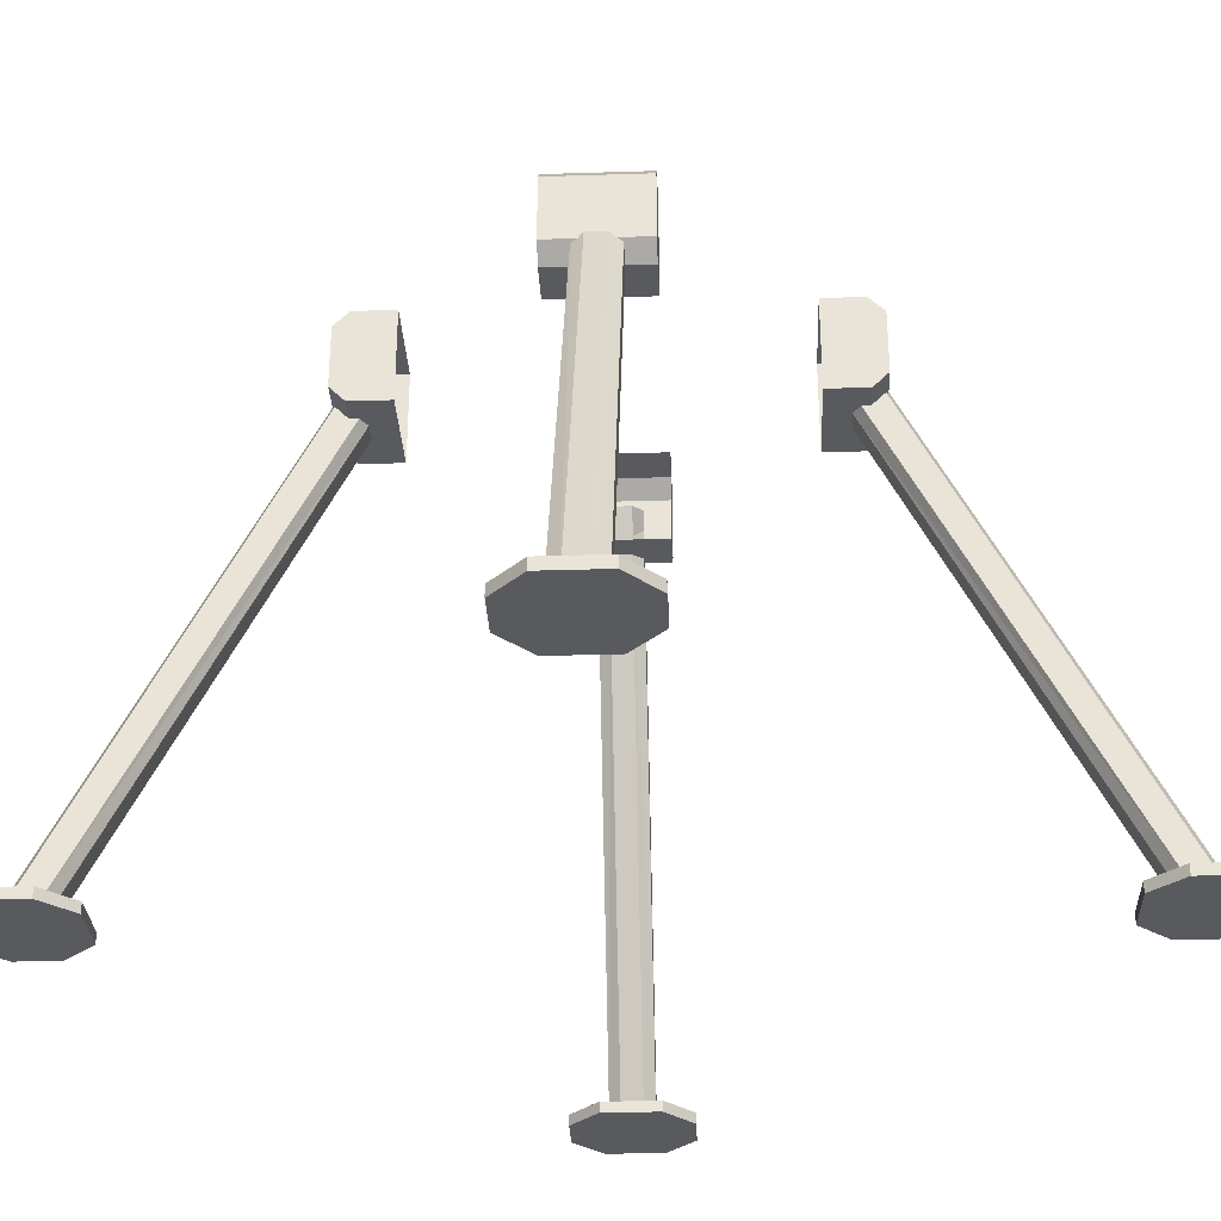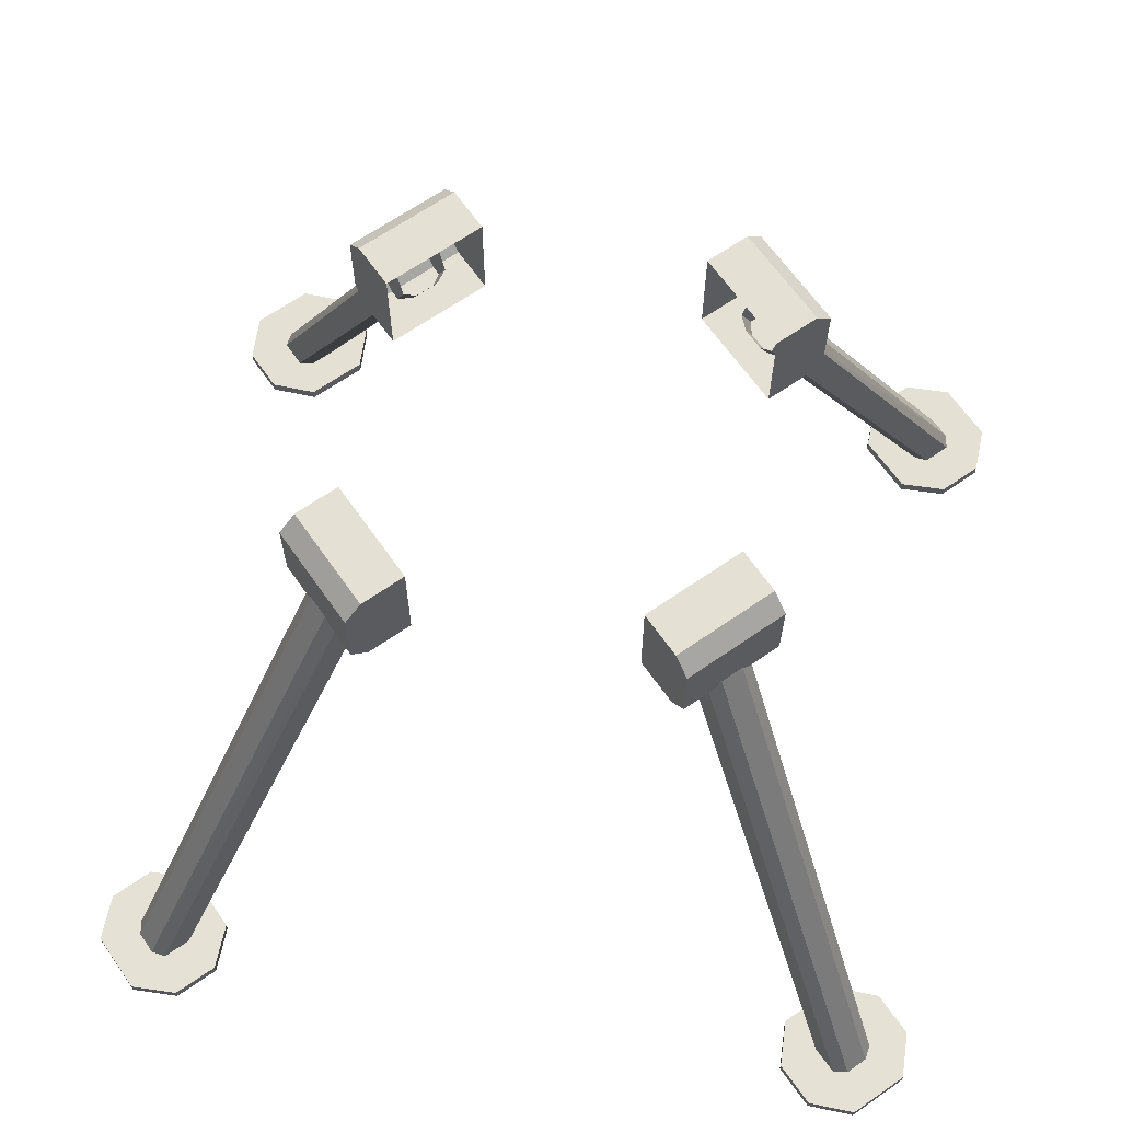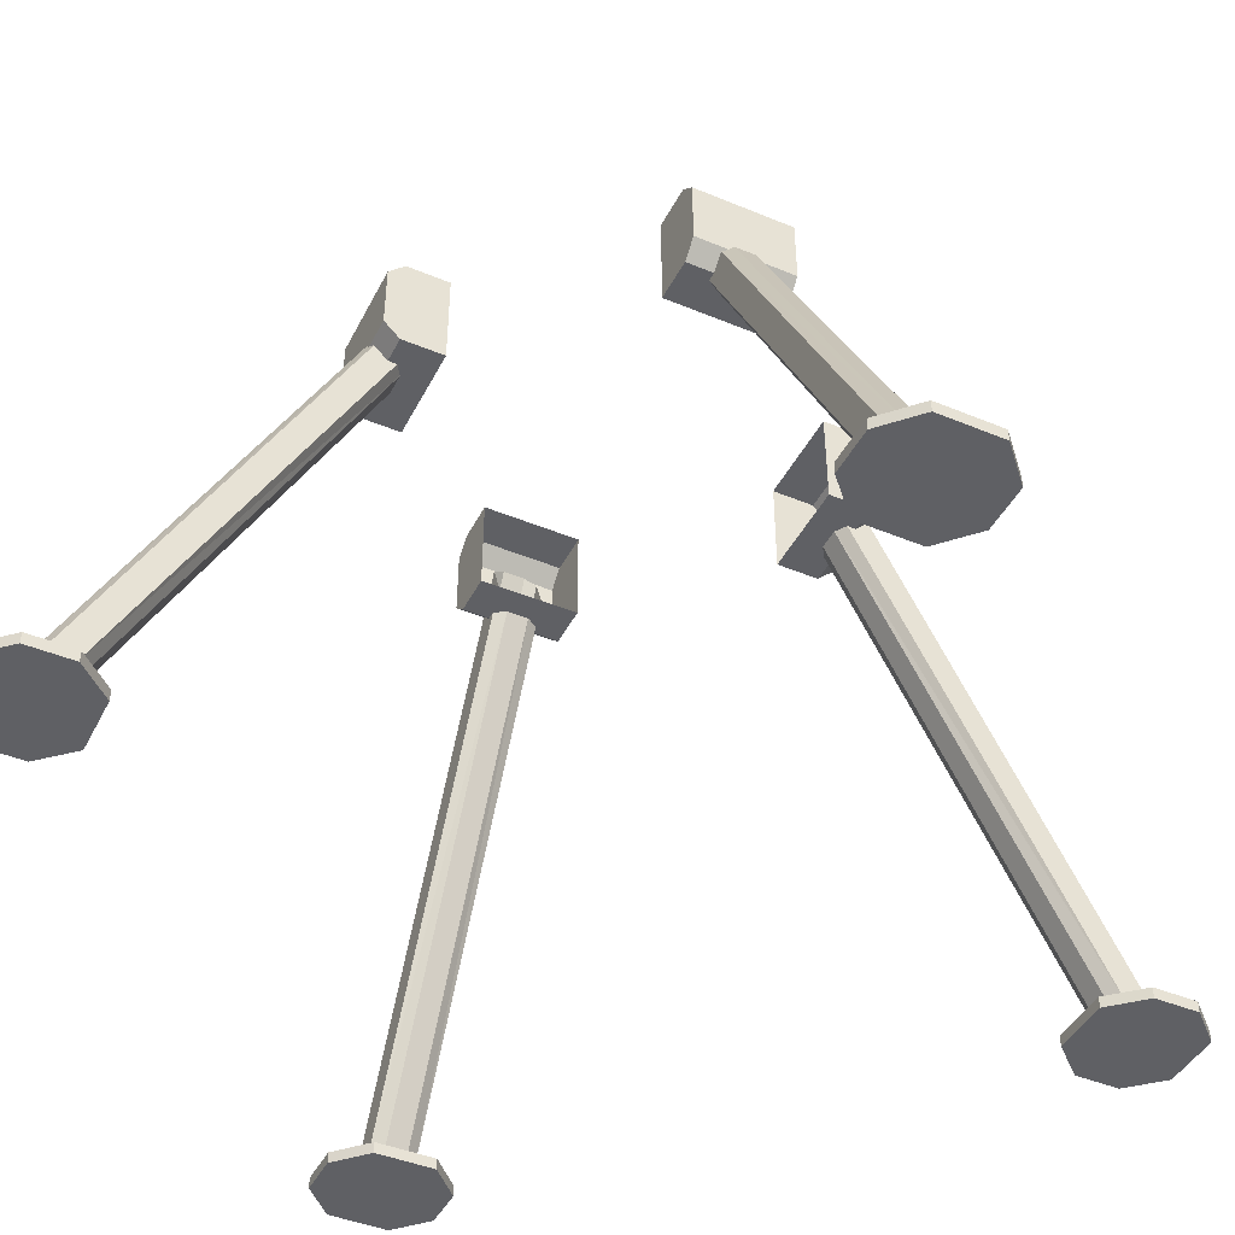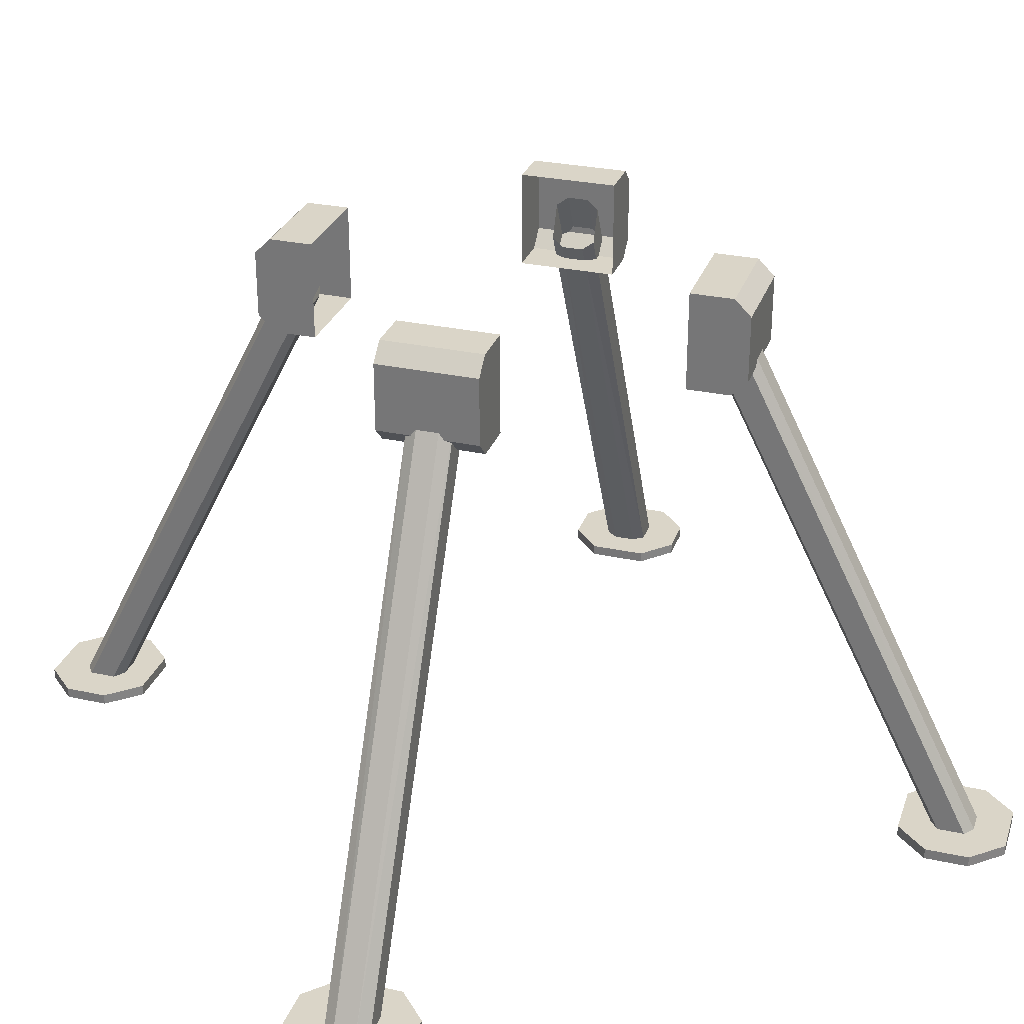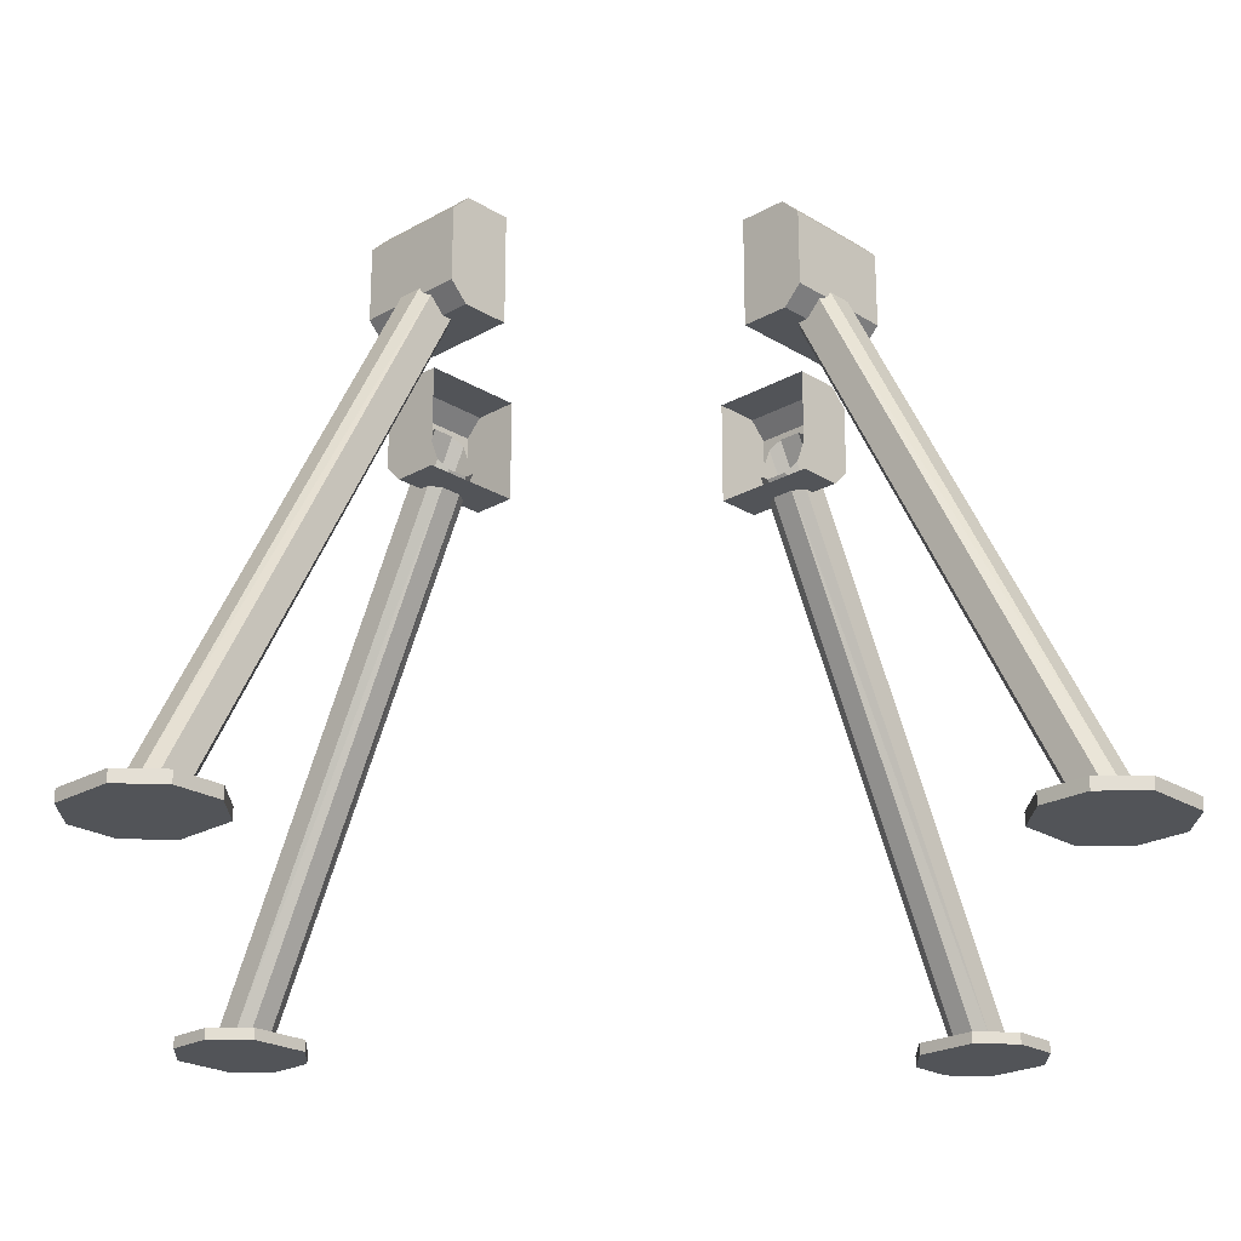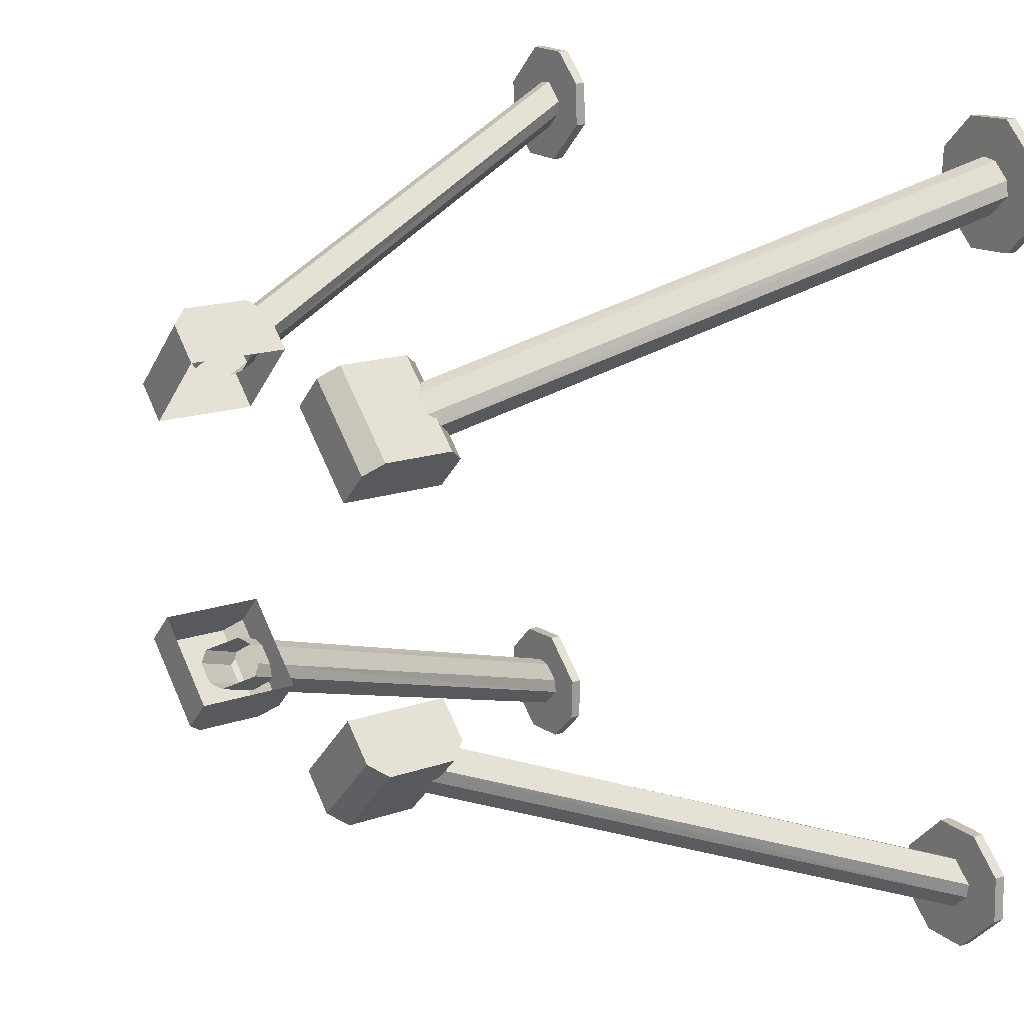
<metadata>
{"format":"obj","ext":"obj","renderer":"f3d","projection":"perspective","resolution":1024,"background":"white","views":[{"elev":-31.1,"azim":-42.4,"up":"+Y"},{"elev":65.2,"azim":-80.0,"up":"+Y"},{"elev":-44.2,"azim":109.1,"up":"+Y"},{"elev":29.3,"azim":152.8,"up":"+Y"},{"elev":-22.9,"azim":88.8,"up":"+Y"},{"elev":16.6,"azim":-124.9,"up":"+Z"}]}
</metadata>
<code>
o rp_s_leggy_deployed
v -0.85 0.03304 0.4964
v -0.85 0.533 0.4964
v -0.4964 0.03304 0.85
v -0.4964 0.533 0.85
v -1.004 0.03304 0.6503
v -1.062 0.1154 0.7086
v -1.062 0.4506 0.7086
v -1.004 0.533 0.6503
v -0.7086 0.1154 1.062
v -0.6503 0.03304 1.004
v -0.6503 0.533 1.004
v -0.7086 0.4506 1.062
v -1.672 -2.349 1.831
v -1.742 -2.349 1.82
v -0.7733 0.354 0.8507
v -0.7206 0.3133 0.8793
v -1.82 -2.349 1.742
v -1.831 -2.349 1.672
v -0.8793 0.3133 0.7206
v -0.8507 0.354 0.7733
v -1.585 -2.349 1.662
v -1.574 -2.349 1.733
v -0.673 0.1521 0.8317
v -0.702 0.1125 0.7794
v -1.733 -2.349 1.574
v -1.662 -2.349 1.585
v -0.7794 0.1125 0.702
v -0.8317 0.1521 0.673
v -1.793 -2.405 1.889
v -1.723 -2.405 1.886
v -1.886 -2.405 1.723
v -1.889 -2.405 1.793
v -1.693 -2.405 1.596
v -1.763 -2.405 1.6
v -1.6 -2.405 1.763
v -1.596 -2.405 1.693
v -1.799 -2.349 2.011
v -1.575 -2.349 2.003
v -2.003 -2.349 1.575
v -2.011 -2.349 1.799
v -1.621 -2.349 1.409
v -1.845 -2.349 1.417
v -1.417 -2.349 1.845
v -1.409 -2.349 1.621
v -1.799 -2.404 2.011
v -1.575 -2.405 2.003
v -2.003 -2.405 1.575
v -2.011 -2.404 1.799
v -1.621 -2.405 1.409
v -1.845 -2.405 1.417
v -1.417 -2.405 1.845
v -1.409 -2.405 1.621
v 0.85 0.03304 0.4964
v 0.85 0.533 0.4964
v 0.4964 0.03304 0.85
v 0.4964 0.533 0.85
v 1.004 0.03304 0.6503
v 1.062 0.1154 0.7086
v 1.062 0.4506 0.7086
v 1.004 0.533 0.6503
v 0.7086 0.1154 1.062
v 0.6503 0.03304 1.004
v 0.6503 0.533 1.004
v 0.7086 0.4506 1.062
v 1.672 -2.349 1.831
v 1.742 -2.349 1.82
v 0.7733 0.354 0.8507
v 0.7206 0.3133 0.8793
v 1.82 -2.349 1.742
v 1.831 -2.349 1.672
v 0.8793 0.3133 0.7206
v 0.8507 0.354 0.7733
v 1.585 -2.349 1.662
v 1.574 -2.349 1.733
v 0.673 0.1521 0.8317
v 0.702 0.1125 0.7794
v 1.733 -2.349 1.574
v 1.662 -2.349 1.585
v 0.7794 0.1125 0.702
v 0.8317 0.1521 0.673
v 1.793 -2.405 1.889
v 1.723 -2.405 1.886
v 1.886 -2.405 1.723
v 1.889 -2.405 1.793
v 1.693 -2.405 1.596
v 1.763 -2.405 1.6
v 1.6 -2.405 1.763
v 1.596 -2.405 1.693
v 1.799 -2.349 2.011
v 1.575 -2.349 2.003
v 2.003 -2.349 1.575
v 2.011 -2.349 1.799
v 1.621 -2.349 1.409
v 1.845 -2.349 1.417
v 1.417 -2.349 1.845
v 1.409 -2.349 1.621
v 1.799 -2.404 2.011
v 1.575 -2.405 2.003
v 2.003 -2.405 1.575
v 2.011 -2.404 1.799
v 1.621 -2.405 1.409
v 1.845 -2.405 1.417
v 1.417 -2.405 1.845
v 1.409 -2.405 1.621
v -0.85 0.03304 -0.4964
v -0.85 0.533 -0.4964
v -0.4964 0.03304 -0.85
v -0.4964 0.533 -0.85
v -1.004 0.03304 -0.6503
v -1.062 0.1154 -0.7086
v -1.062 0.4506 -0.7086
v -1.004 0.533 -0.6503
v -0.7086 0.1154 -1.062
v -0.6503 0.03304 -1.004
v -0.6503 0.533 -1.004
v -0.7086 0.4506 -1.062
v -1.672 -2.349 -1.831
v -1.742 -2.349 -1.82
v -0.7733 0.354 -0.8507
v -0.7206 0.3133 -0.8793
v -1.82 -2.349 -1.742
v -1.831 -2.349 -1.672
v -0.8793 0.3133 -0.7206
v -0.8507 0.354 -0.7733
v -1.585 -2.349 -1.662
v -1.574 -2.349 -1.733
v -0.673 0.1521 -0.8317
v -0.702 0.1125 -0.7794
v -1.733 -2.349 -1.574
v -1.662 -2.349 -1.585
v -0.7794 0.1125 -0.702
v -0.8317 0.1521 -0.673
v -1.793 -2.405 -1.889
v -1.723 -2.405 -1.886
v -1.886 -2.405 -1.723
v -1.889 -2.405 -1.793
v -1.693 -2.405 -1.596
v -1.763 -2.405 -1.6
v -1.6 -2.405 -1.763
v -1.596 -2.405 -1.693
v -1.799 -2.349 -2.011
v -1.575 -2.349 -2.003
v -2.003 -2.349 -1.575
v -2.011 -2.349 -1.799
v -1.621 -2.349 -1.409
v -1.845 -2.349 -1.417
v -1.417 -2.349 -1.845
v -1.409 -2.349 -1.621
v -1.799 -2.404 -2.011
v -1.575 -2.405 -2.003
v -2.003 -2.405 -1.575
v -2.011 -2.404 -1.799
v -1.621 -2.405 -1.409
v -1.845 -2.405 -1.417
v -1.417 -2.405 -1.845
v -1.409 -2.405 -1.621
v 0.85 0.03304 -0.4964
v 0.85 0.533 -0.4964
v 0.4964 0.03304 -0.85
v 0.4964 0.533 -0.85
v 1.004 0.03304 -0.6503
v 1.062 0.1154 -0.7086
v 1.062 0.4506 -0.7086
v 1.004 0.533 -0.6503
v 0.7086 0.1154 -1.062
v 0.6503 0.03304 -1.004
v 0.6503 0.533 -1.004
v 0.7086 0.4506 -1.062
v 1.672 -2.349 -1.831
v 1.742 -2.349 -1.82
v 0.7733 0.354 -0.8507
v 0.7206 0.3133 -0.8793
v 1.82 -2.349 -1.742
v 1.831 -2.349 -1.672
v 0.8793 0.3133 -0.7206
v 0.8507 0.354 -0.7733
v 1.585 -2.349 -1.662
v 1.574 -2.349 -1.733
v 0.673 0.1521 -0.8317
v 0.702 0.1125 -0.7794
v 1.733 -2.349 -1.574
v 1.662 -2.349 -1.585
v 0.7794 0.1125 -0.702
v 0.8317 0.1521 -0.673
v 1.793 -2.405 -1.889
v 1.723 -2.405 -1.886
v 1.886 -2.405 -1.723
v 1.889 -2.405 -1.793
v 1.693 -2.405 -1.596
v 1.763 -2.405 -1.6
v 1.6 -2.405 -1.763
v 1.596 -2.405 -1.693
v 1.799 -2.349 -2.011
v 1.575 -2.349 -2.003
v 2.003 -2.349 -1.575
v 2.011 -2.349 -1.799
v 1.621 -2.349 -1.409
v 1.845 -2.349 -1.417
v 1.417 -2.349 -1.845
v 1.409 -2.349 -1.621
v 1.799 -2.404 -2.011
v 1.575 -2.405 -2.003
v 2.003 -2.405 -1.575
v 2.011 -2.404 -1.799
v 1.621 -2.405 -1.409
v 1.845 -2.405 -1.417
v 1.417 -2.405 -1.845
v 1.409 -2.405 -1.621
f 12 6 9
f 23 13 22
f 2 11 4
f 6 8 1
f 4 12 10
f 10 6 5
f 11 7 12
f 3 5 1
f 27 21 26
f 15 17 14
f 18 28 25
f 16 14 13
f 19 17 20
f 27 25 28
f 22 24 23
f 17 37 14
f 33 35 29
f 36 49 52
f 13 37 38
f 34 47 50
f 22 44 21
f 18 40 17
f 29 48 32
f 36 51 35
f 43 52 44
f 42 49 50
f 43 46 51
f 42 47 39
f 40 47 48
f 37 46 38
f 44 49 41
f 37 48 45
f 35 46 30
f 30 45 29
f 18 42 39
f 25 41 42
f 31 48 47
f 26 44 41
f 33 50 49
f 13 43 22
f 58 64 61
f 65 75 74
f 63 54 56
f 53 60 58
f 62 64 56
f 58 62 57
f 64 60 63
f 57 55 53
f 73 79 78
f 69 67 66
f 70 80 71
f 66 68 65
f 71 69 70
f 79 77 78
f 76 74 75
f 89 69 66
f 87 85 83
f 88 101 85
f 65 89 66
f 86 99 83
f 96 74 73
f 92 70 69
f 100 81 84
f 103 88 87
f 104 95 96
f 94 101 93
f 95 98 90
f 99 94 91
f 92 99 91
f 98 89 90
f 101 96 93
f 89 100 92
f 98 87 82
f 97 82 81
f 70 94 77
f 77 93 78
f 83 100 84
f 78 96 73
f 85 102 86
f 95 65 74
f 110 116 113
f 117 127 126
f 115 106 108
f 105 112 110
f 114 116 108
f 110 114 109
f 116 112 115
f 109 107 105
f 125 131 130
f 121 119 118
f 122 132 123
f 118 120 117
f 123 121 122
f 131 129 130
f 128 126 127
f 141 121 118
f 139 137 135
f 140 153 137
f 117 141 118
f 138 151 135
f 148 126 125
f 144 122 121
f 152 133 136
f 155 140 139
f 156 147 148
f 146 153 145
f 147 150 142
f 151 146 143
f 144 151 143
f 150 141 142
f 153 148 145
f 141 152 144
f 150 139 134
f 149 134 133
f 122 146 129
f 129 145 130
f 135 152 136
f 130 148 125
f 137 154 138
f 147 117 126
f 168 162 165
f 179 169 178
f 158 167 160
f 162 164 157
f 160 168 166
f 166 162 161
f 167 163 168
f 159 161 157
f 183 177 182
f 171 173 170
f 174 184 181
f 172 170 169
f 175 173 176
f 183 181 184
f 178 180 179
f 173 193 170
f 189 191 185
f 192 205 208
f 169 193 194
f 190 203 206
f 178 200 177
f 174 196 173
f 185 204 188
f 192 207 191
f 199 208 200
f 198 205 206
f 199 202 207
f 198 203 195
f 196 203 204
f 193 202 194
f 200 205 197
f 193 204 201
f 191 202 186
f 186 201 185
f 174 198 195
f 181 197 198
f 187 204 203
f 182 200 197
f 189 206 205
f 169 199 178
f 12 7 6
f 23 16 13
f 2 8 11
f 1 5 6
f 6 7 8
f 8 2 1
f 10 3 4
f 4 11 12
f 12 9 10
f 10 9 6
f 11 8 7
f 3 10 5
f 27 24 21
f 15 20 17
f 18 19 28
f 16 15 14
f 19 18 17
f 27 26 25
f 22 21 24
f 17 40 37
f 29 32 31
f 31 34 33
f 33 36 35
f 35 30 29
f 29 31 33
f 36 33 49
f 13 14 37
f 34 31 47
f 22 43 44
f 18 39 40
f 29 45 48
f 36 52 51
f 43 51 52
f 42 41 49
f 43 38 46
f 42 50 47
f 40 39 47
f 37 45 46
f 44 52 49
f 37 40 48
f 35 51 46
f 30 46 45
f 18 25 42
f 25 26 41
f 31 32 48
f 26 21 44
f 33 34 50
f 13 38 43
f 58 59 64
f 65 68 75
f 63 60 54
f 58 57 53
f 53 54 60
f 60 59 58
f 56 55 62
f 62 61 64
f 64 63 56
f 58 61 62
f 64 59 60
f 57 62 55
f 73 76 79
f 69 72 67
f 70 77 80
f 66 67 68
f 71 72 69
f 79 80 77
f 76 73 74
f 89 92 69
f 83 84 81
f 81 82 87
f 87 88 85
f 85 86 83
f 83 81 87
f 88 104 101
f 65 90 89
f 86 102 99
f 96 95 74
f 92 91 70
f 100 97 81
f 103 104 88
f 104 103 95
f 94 102 101
f 95 103 98
f 99 102 94
f 92 100 99
f 98 97 89
f 101 104 96
f 89 97 100
f 98 103 87
f 97 98 82
f 70 91 94
f 77 94 93
f 83 99 100
f 78 93 96
f 85 101 102
f 95 90 65
f 110 111 116
f 117 120 127
f 115 112 106
f 110 109 105
f 105 106 112
f 112 111 110
f 108 107 114
f 114 113 116
f 116 115 108
f 110 113 114
f 116 111 112
f 109 114 107
f 125 128 131
f 121 124 119
f 122 129 132
f 118 119 120
f 123 124 121
f 131 132 129
f 128 125 126
f 141 144 121
f 135 136 133
f 133 134 139
f 139 140 137
f 137 138 135
f 135 133 139
f 140 156 153
f 117 142 141
f 138 154 151
f 148 147 126
f 144 143 122
f 152 149 133
f 155 156 140
f 156 155 147
f 146 154 153
f 147 155 150
f 151 154 146
f 144 152 151
f 150 149 141
f 153 156 148
f 141 149 152
f 150 155 139
f 149 150 134
f 122 143 146
f 129 146 145
f 135 151 152
f 130 145 148
f 137 153 154
f 147 142 117
f 168 163 162
f 179 172 169
f 158 164 167
f 157 161 162
f 162 163 164
f 164 158 157
f 166 159 160
f 160 167 168
f 168 165 166
f 166 165 162
f 167 164 163
f 159 166 161
f 183 180 177
f 171 176 173
f 174 175 184
f 172 171 170
f 175 174 173
f 183 182 181
f 178 177 180
f 173 196 193
f 185 188 187
f 187 190 189
f 189 192 191
f 191 186 185
f 185 187 189
f 192 189 205
f 169 170 193
f 190 187 203
f 178 199 200
f 174 195 196
f 185 201 204
f 192 208 207
f 199 207 208
f 198 197 205
f 199 194 202
f 198 206 203
f 196 195 203
f 193 201 202
f 200 208 205
f 193 196 204
f 191 207 202
f 186 202 201
f 174 181 198
f 181 182 197
f 187 188 204
f 182 177 200
f 189 190 206
f 169 194 199

</code>
